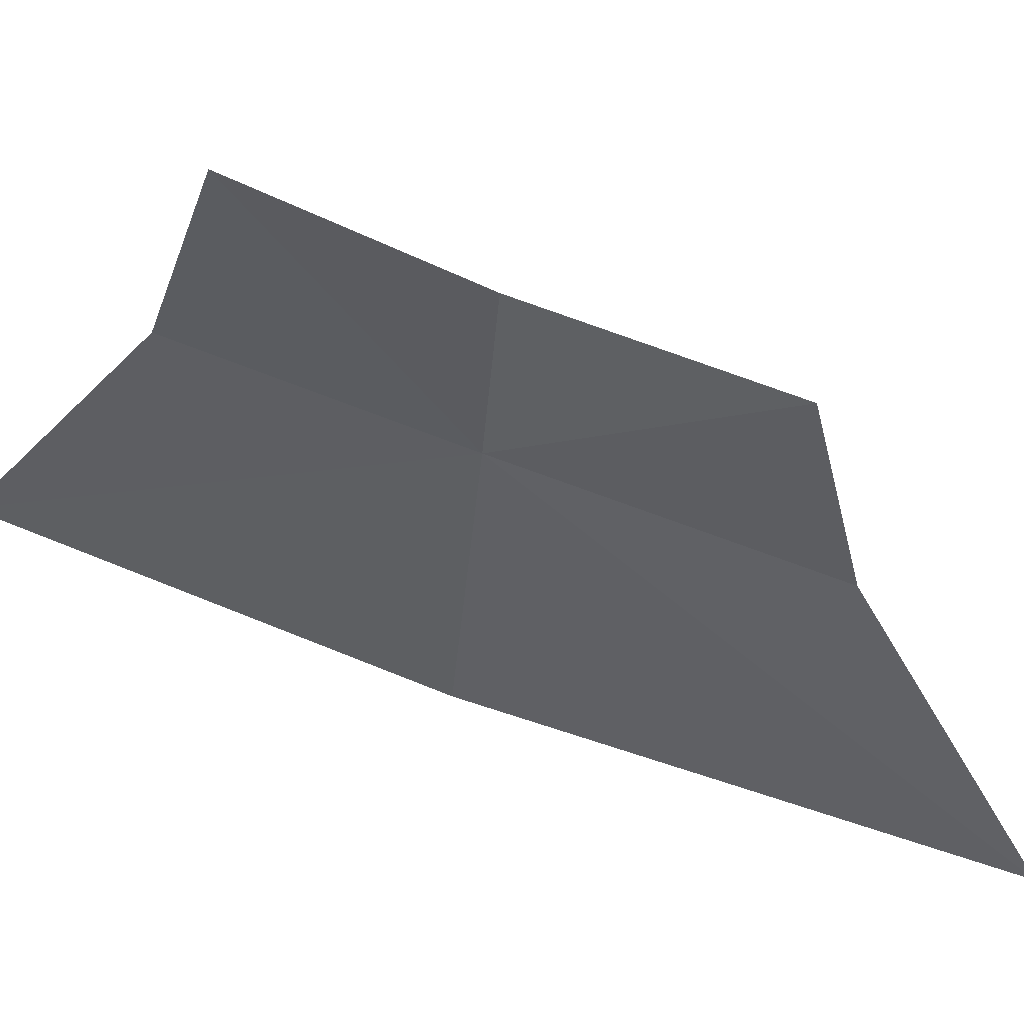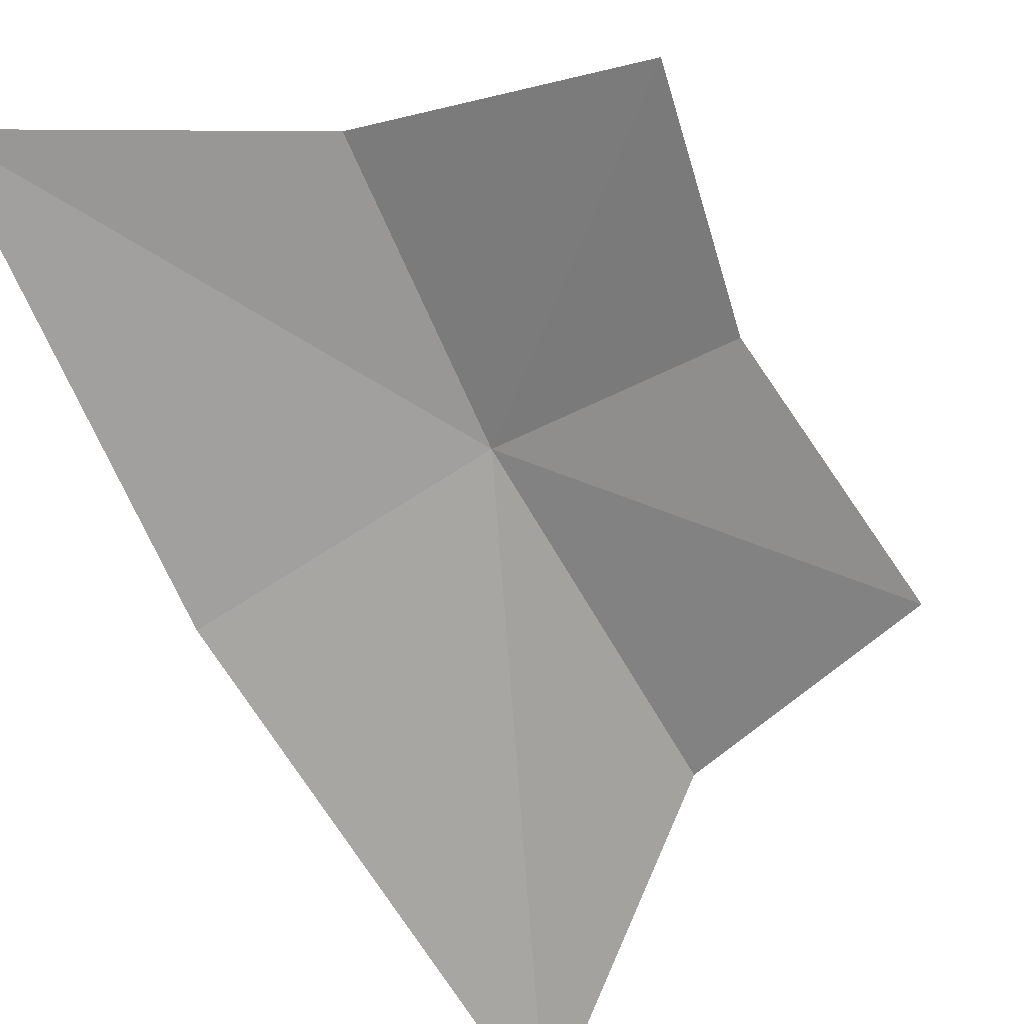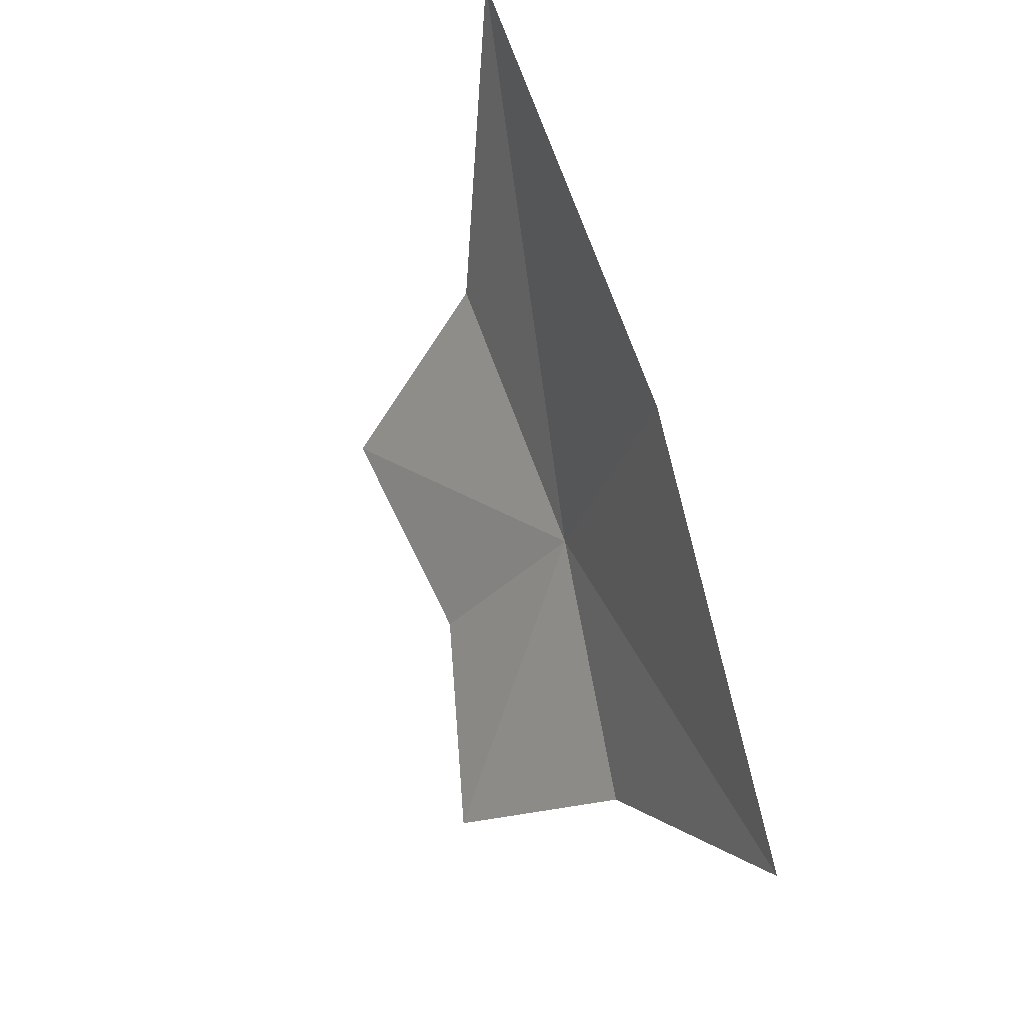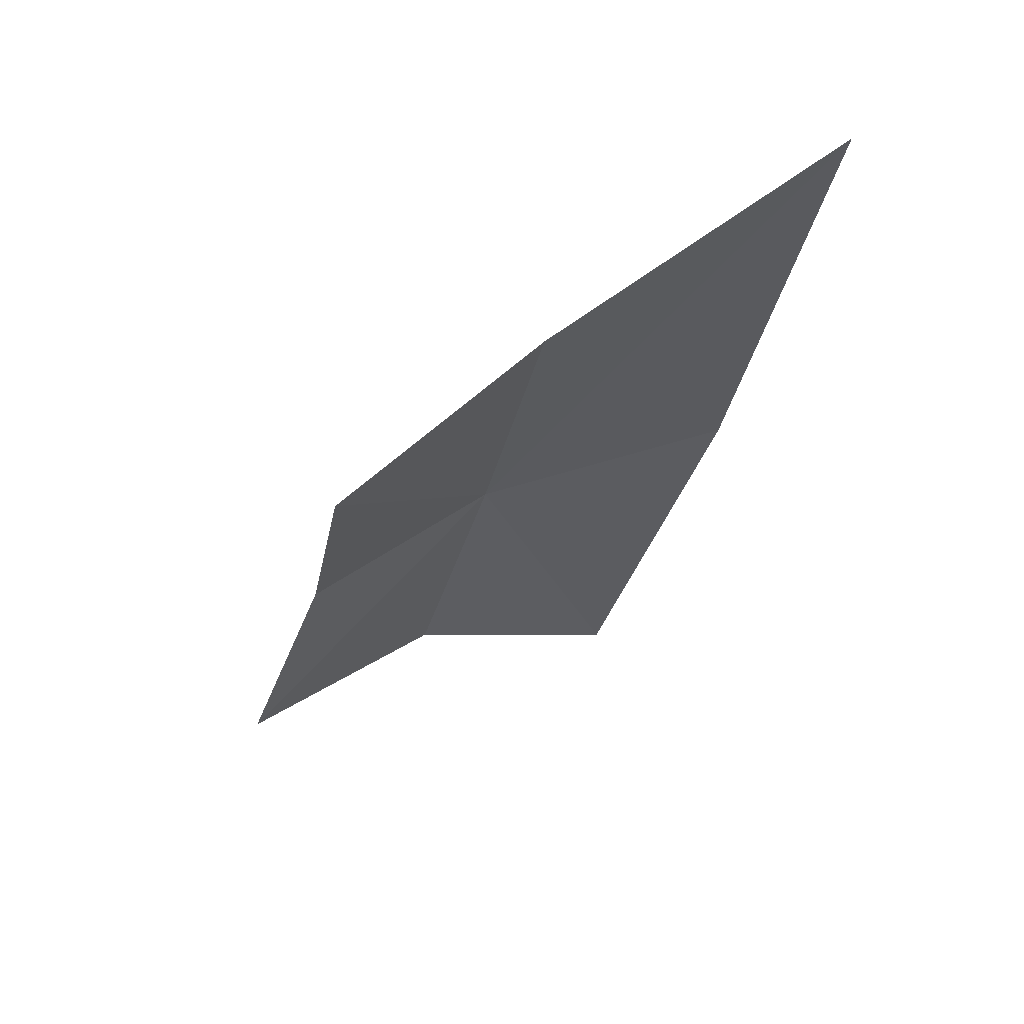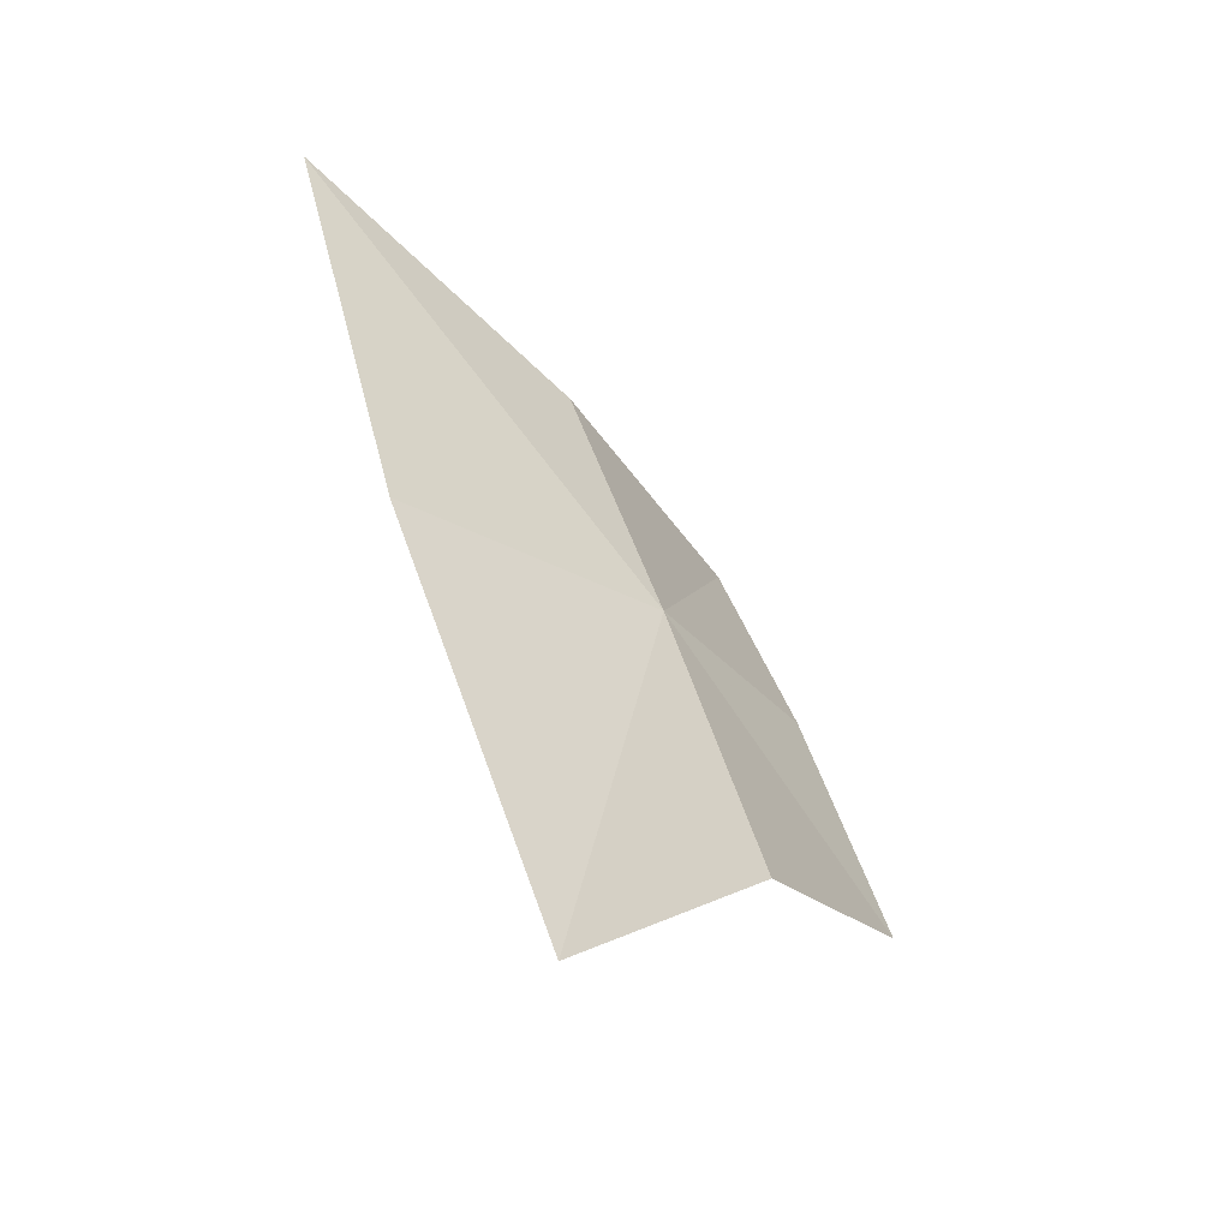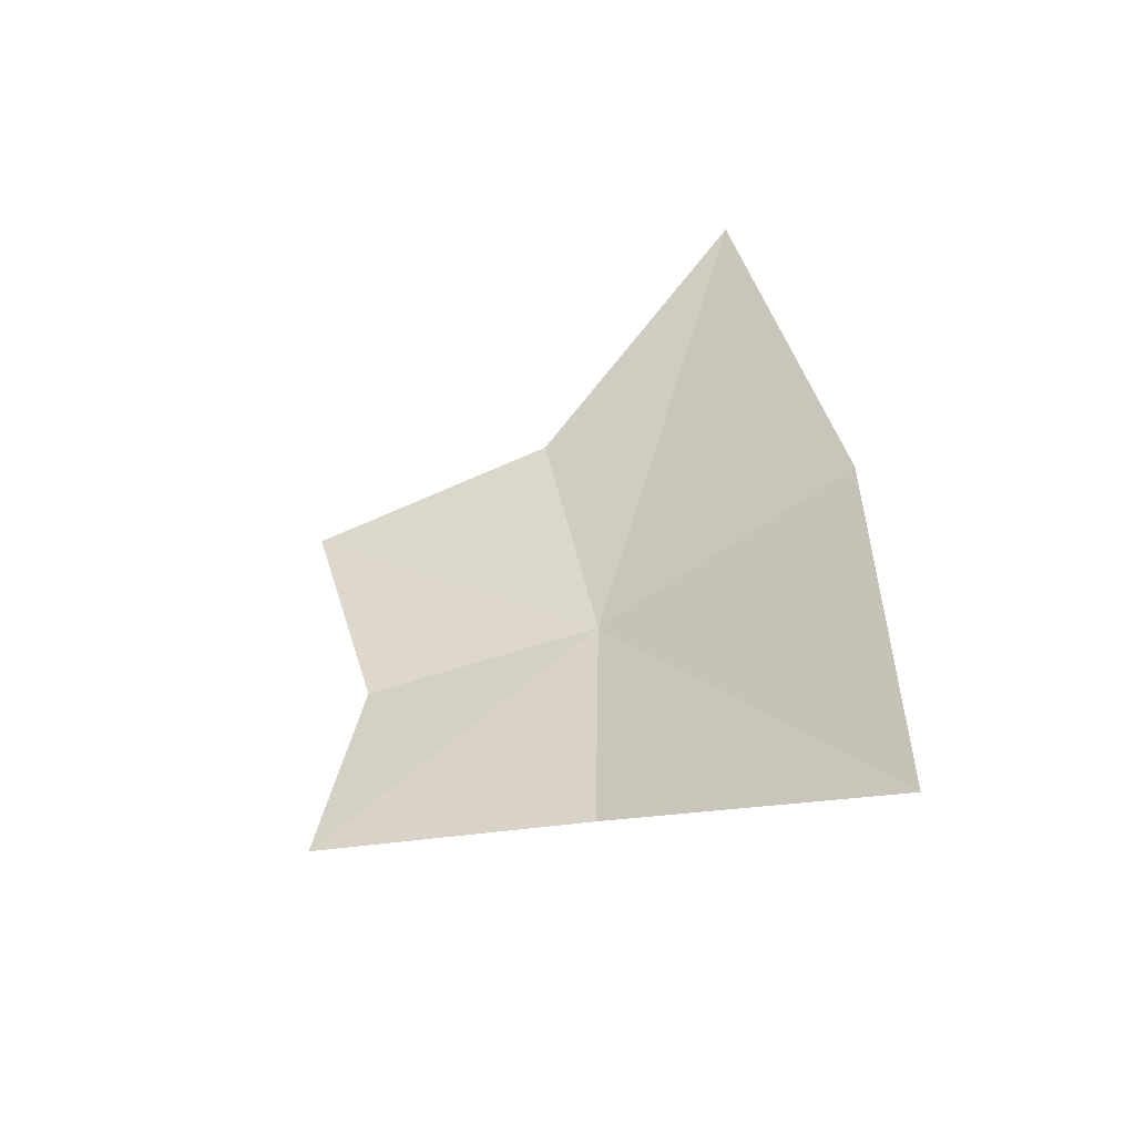
<metadata>
{"format":"obj","ext":"obj","renderer":"f3d","projection":"perspective","resolution":1024,"background":"white","views":[{"elev":-37.7,"azim":-94.1,"up":"+Y"},{"elev":-53.5,"azim":-146.3,"up":"+Y"},{"elev":-30.0,"azim":65.2,"up":"+Z"},{"elev":43.2,"azim":-32.2,"up":"+Z"},{"elev":-32.4,"azim":132.3,"up":"+Z"},{"elev":-73.0,"azim":25.5,"up":"+Z"}]}
</metadata>
<code>
v -0.1257 0.1363 0.5447
v -0.08107 0.1002 0.6251
v -0.07803 0.1292 0.5434
v -0.1261 0.1166 0.5936
v -0.1674 0.1123 0.5814
v -0.1639 0.1304 0.5445
v -0.08809 0.1521 0.4722
v -0.1326 0.1488 0.5001
v -0.1745 0.1384 0.5089
f 1 2 3
f 1 4 2
f 1 5 4
f 1 6 5
f 1 7 8
f 1 3 7
f 1 9 6
f 1 8 9

</code>
